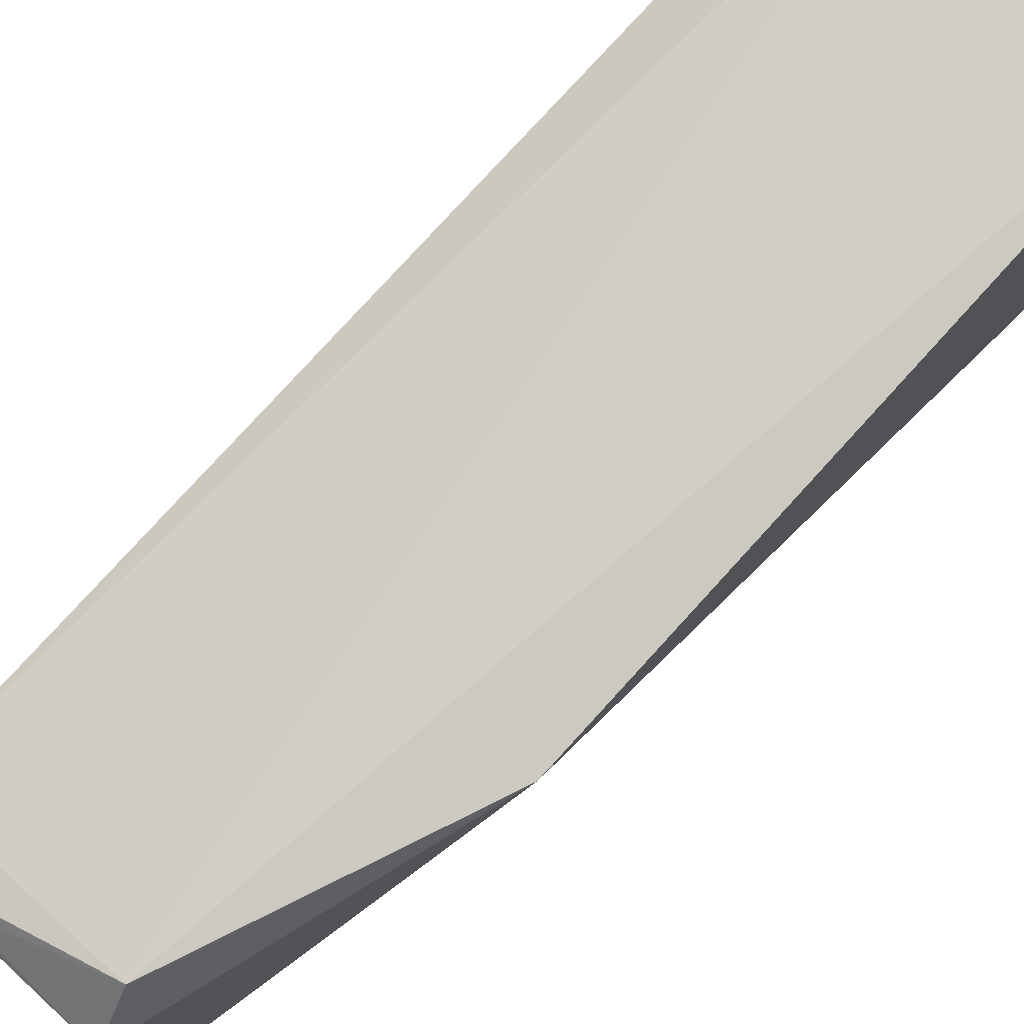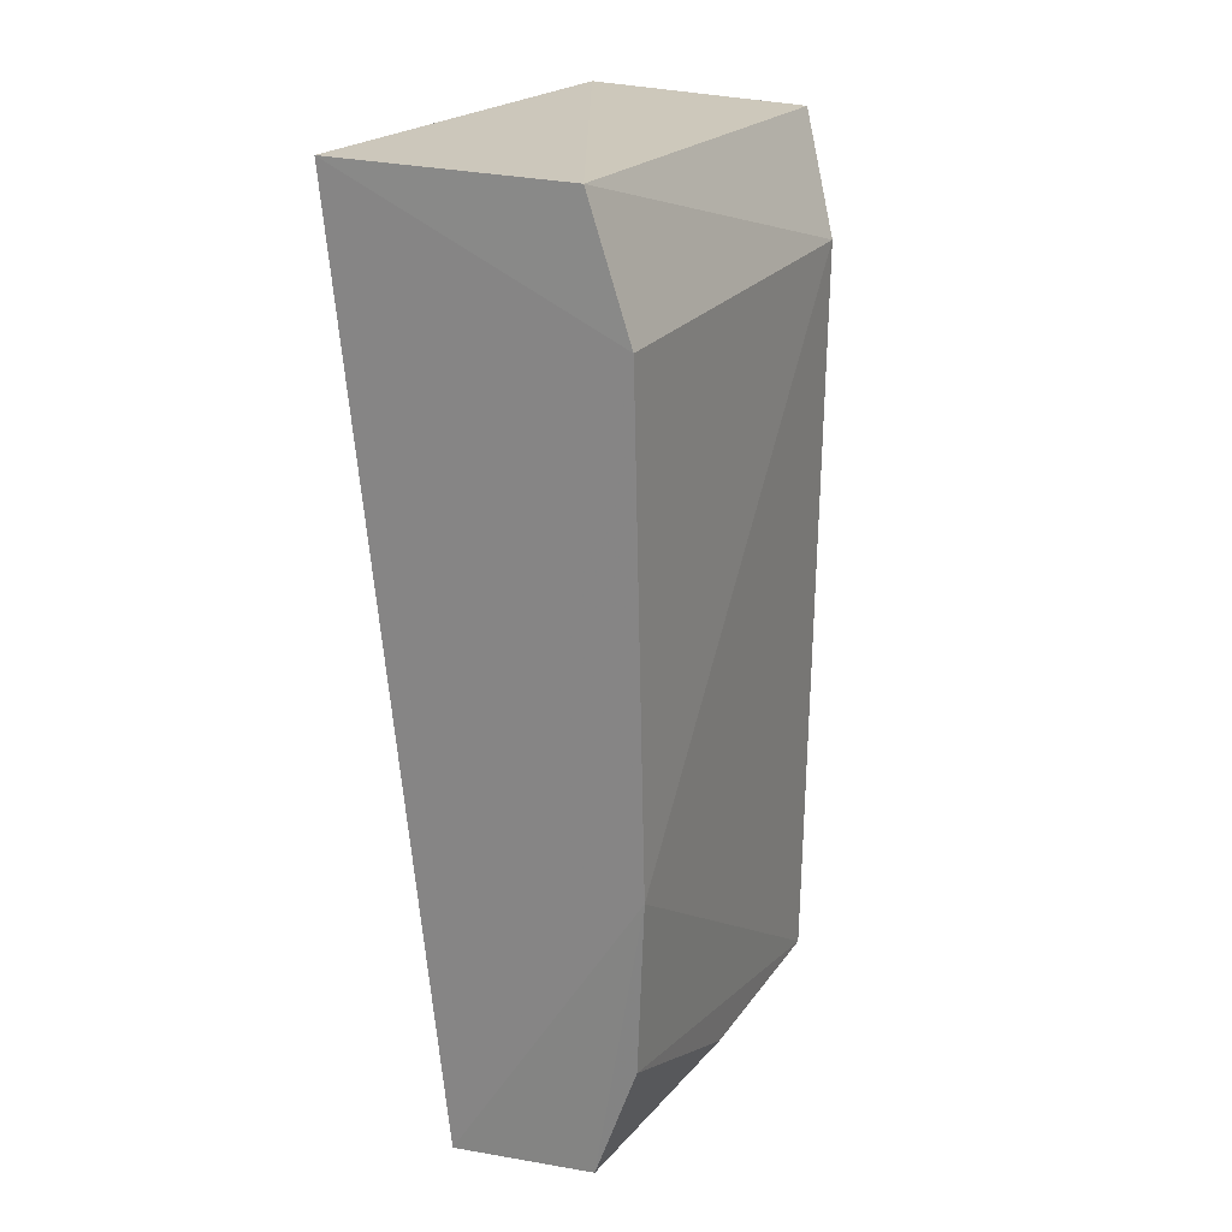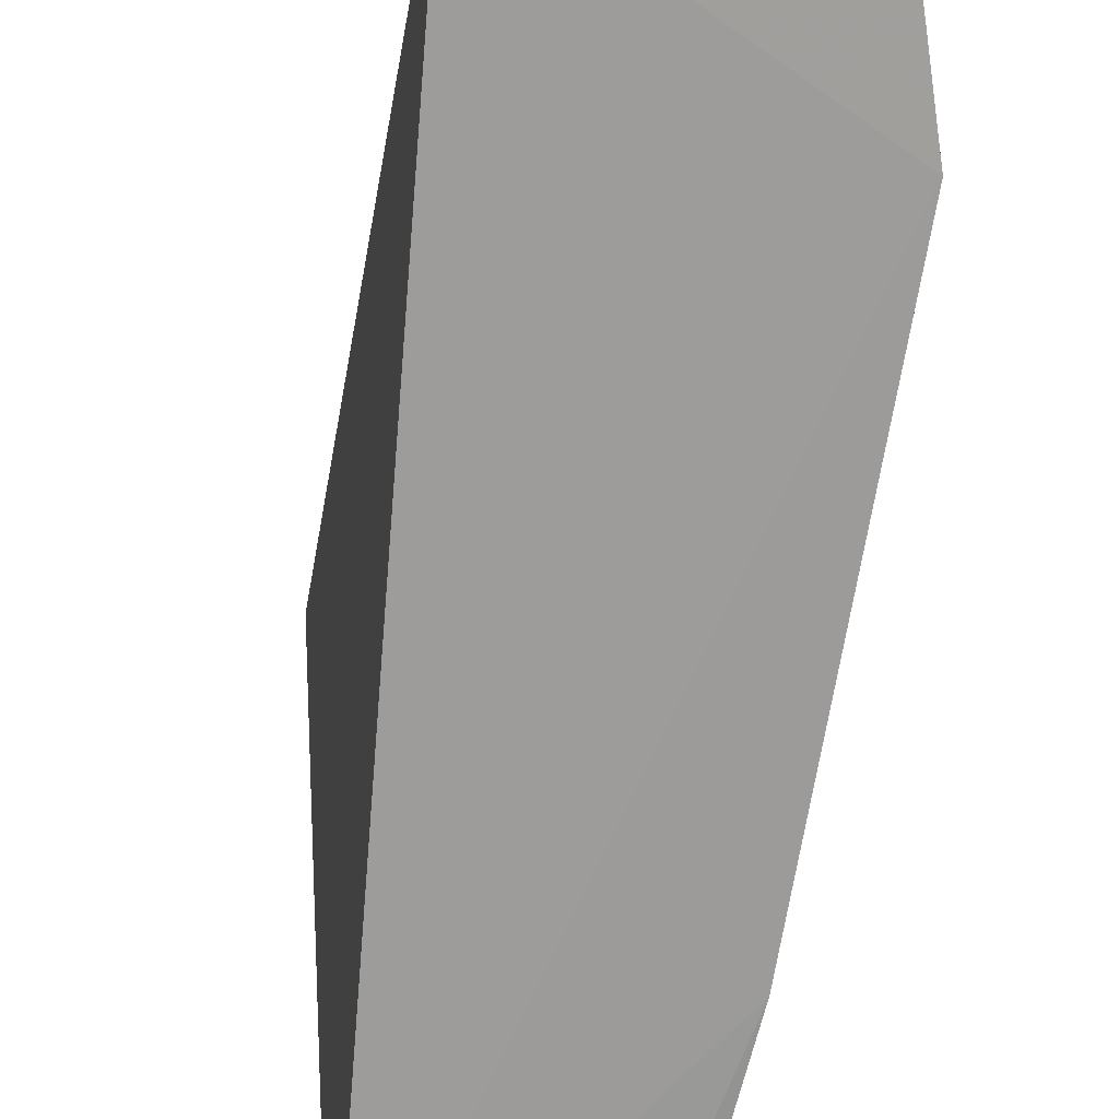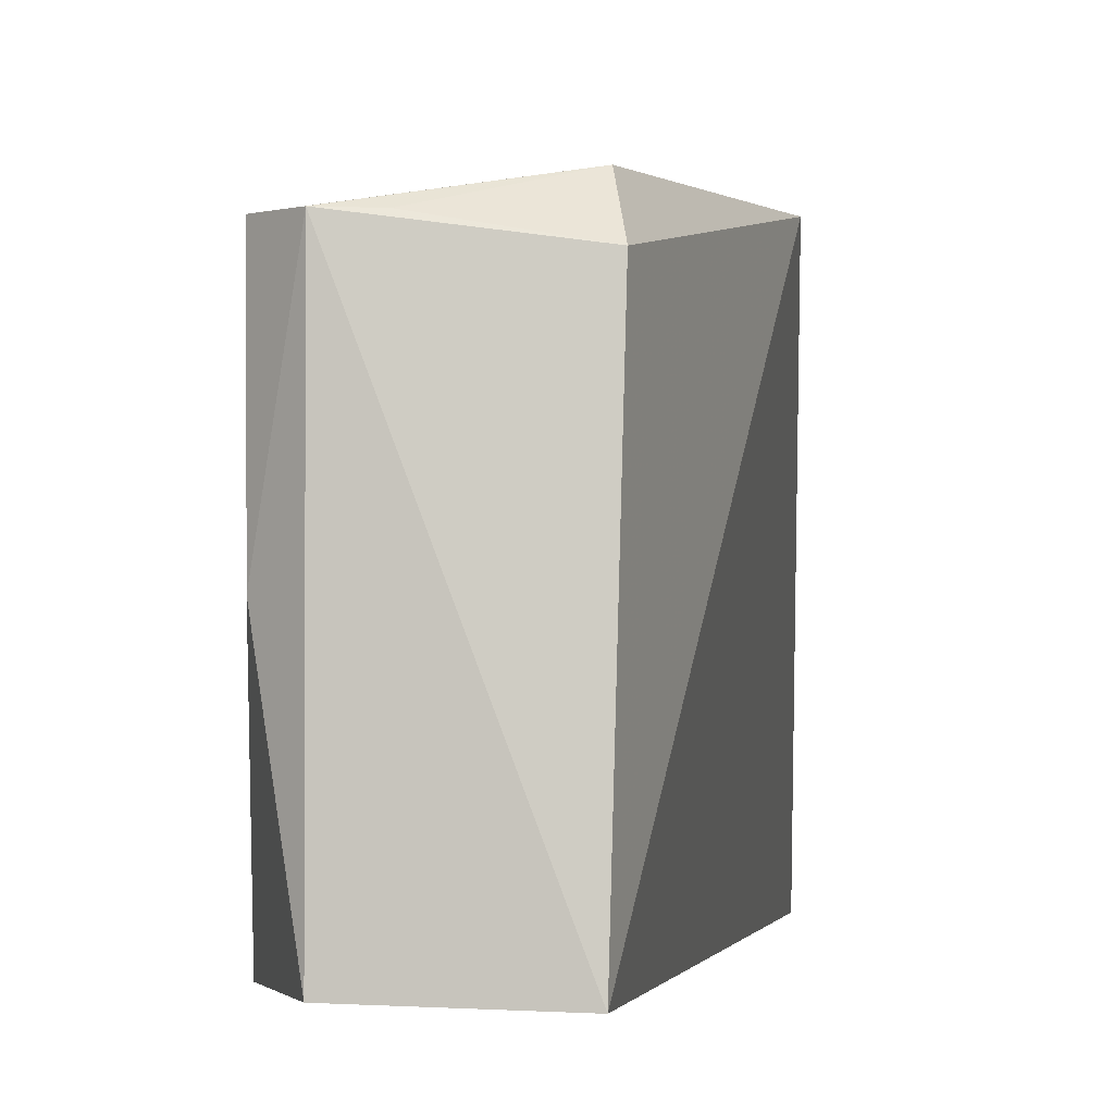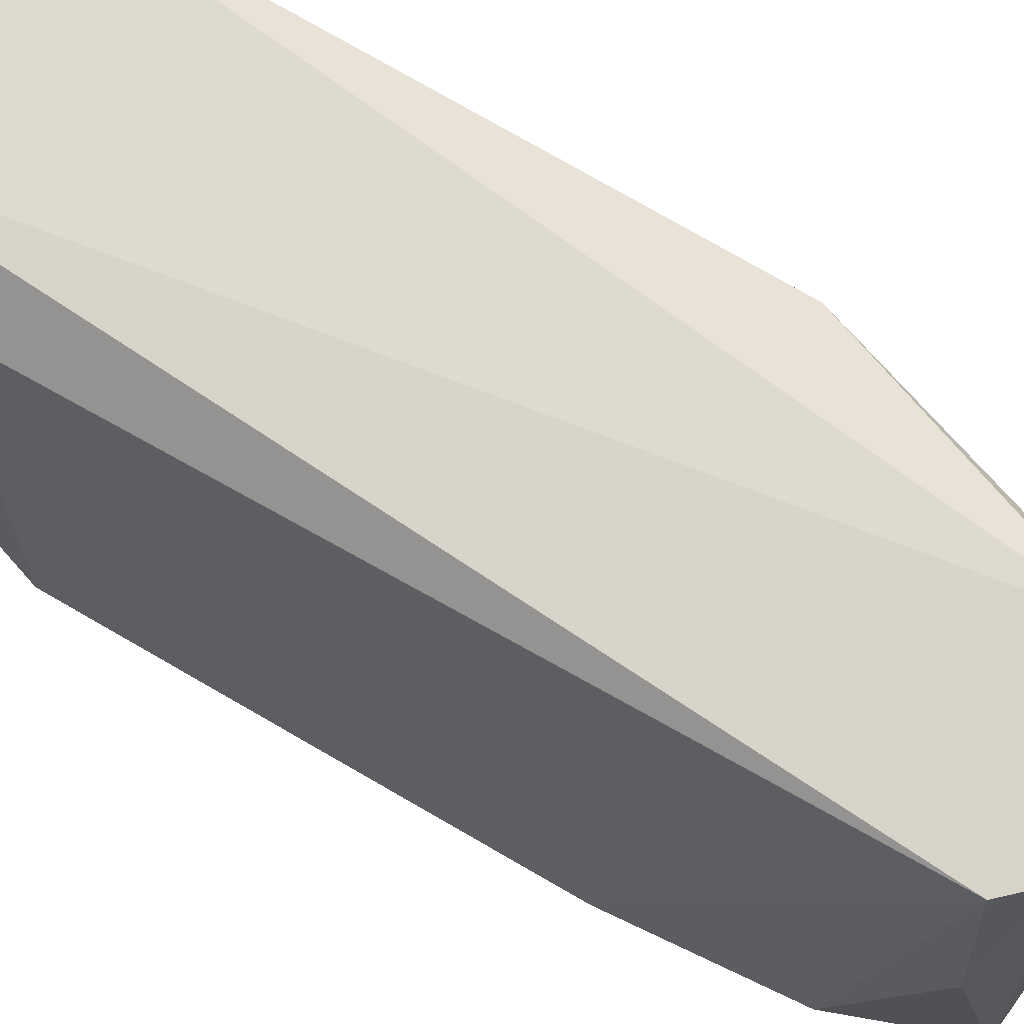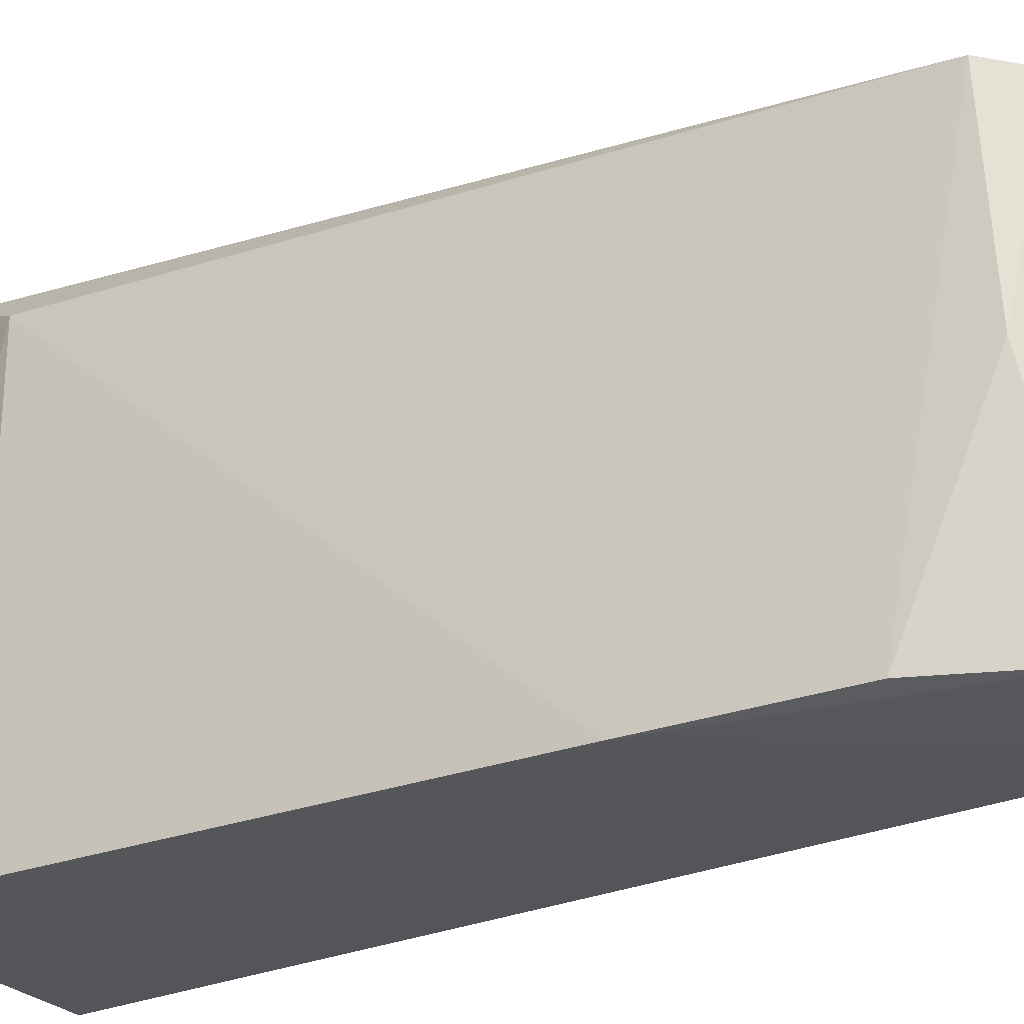
<metadata>
{"format":"obj","ext":"obj","renderer":"f3d","projection":"perspective","resolution":1024,"background":"white","views":[{"elev":78.6,"azim":42.7,"up":"+Z"},{"elev":22.1,"azim":-153.4,"up":"+Y"},{"elev":-70.0,"azim":169.1,"up":"+Z"},{"elev":-3.0,"azim":3.2,"up":"+Z"},{"elev":67.0,"azim":-60.6,"up":"+Z"},{"elev":-25.5,"azim":-59.7,"up":"+Z"}]}
</metadata>
<code>
v -0.03654 0.009306 0.1228
v -0.03655 -0.004016 0.1215
v -0.03653 0.009466 0.1118
v -0.04201 0.009431 0.1118
v -0.04295 -0.009831 0.1207
v -0.03877 -0.009752 0.1213
v -0.04178 0.009181 0.1225
v -0.03877 -0.01125 0.1118
v -0.04292 0.00667 0.1213
v -0.04305 -0.008189 0.1119
v -0.043 0.006587 0.1117
v -0.04215 -0.01069 0.1207
v -0.03856 -0.01072 0.1202
v -0.04326 -0.004235 0.1118
v -0.04211 -0.01085 0.1119
v -0.0412 -0.01061 0.1207
v -0.04288 -0.01006 0.1164
f 1 2 3
f 1 3 4
f 6 2 1
f 7 1 4
f 7 6 1
f 7 5 6
f 8 3 2
f 9 7 4
f 9 5 7
f 11 4 3
f 11 3 8
f 11 9 4
f 12 6 5
f 13 8 2
f 13 2 6
f 13 12 8
f 14 10 5
f 14 5 9
f 14 9 11
f 14 11 8
f 15 8 12
f 15 14 8
f 15 10 14
f 16 13 6
f 16 6 12
f 16 12 13
f 17 15 12
f 17 12 5
f 17 5 10
f 17 10 15

</code>
